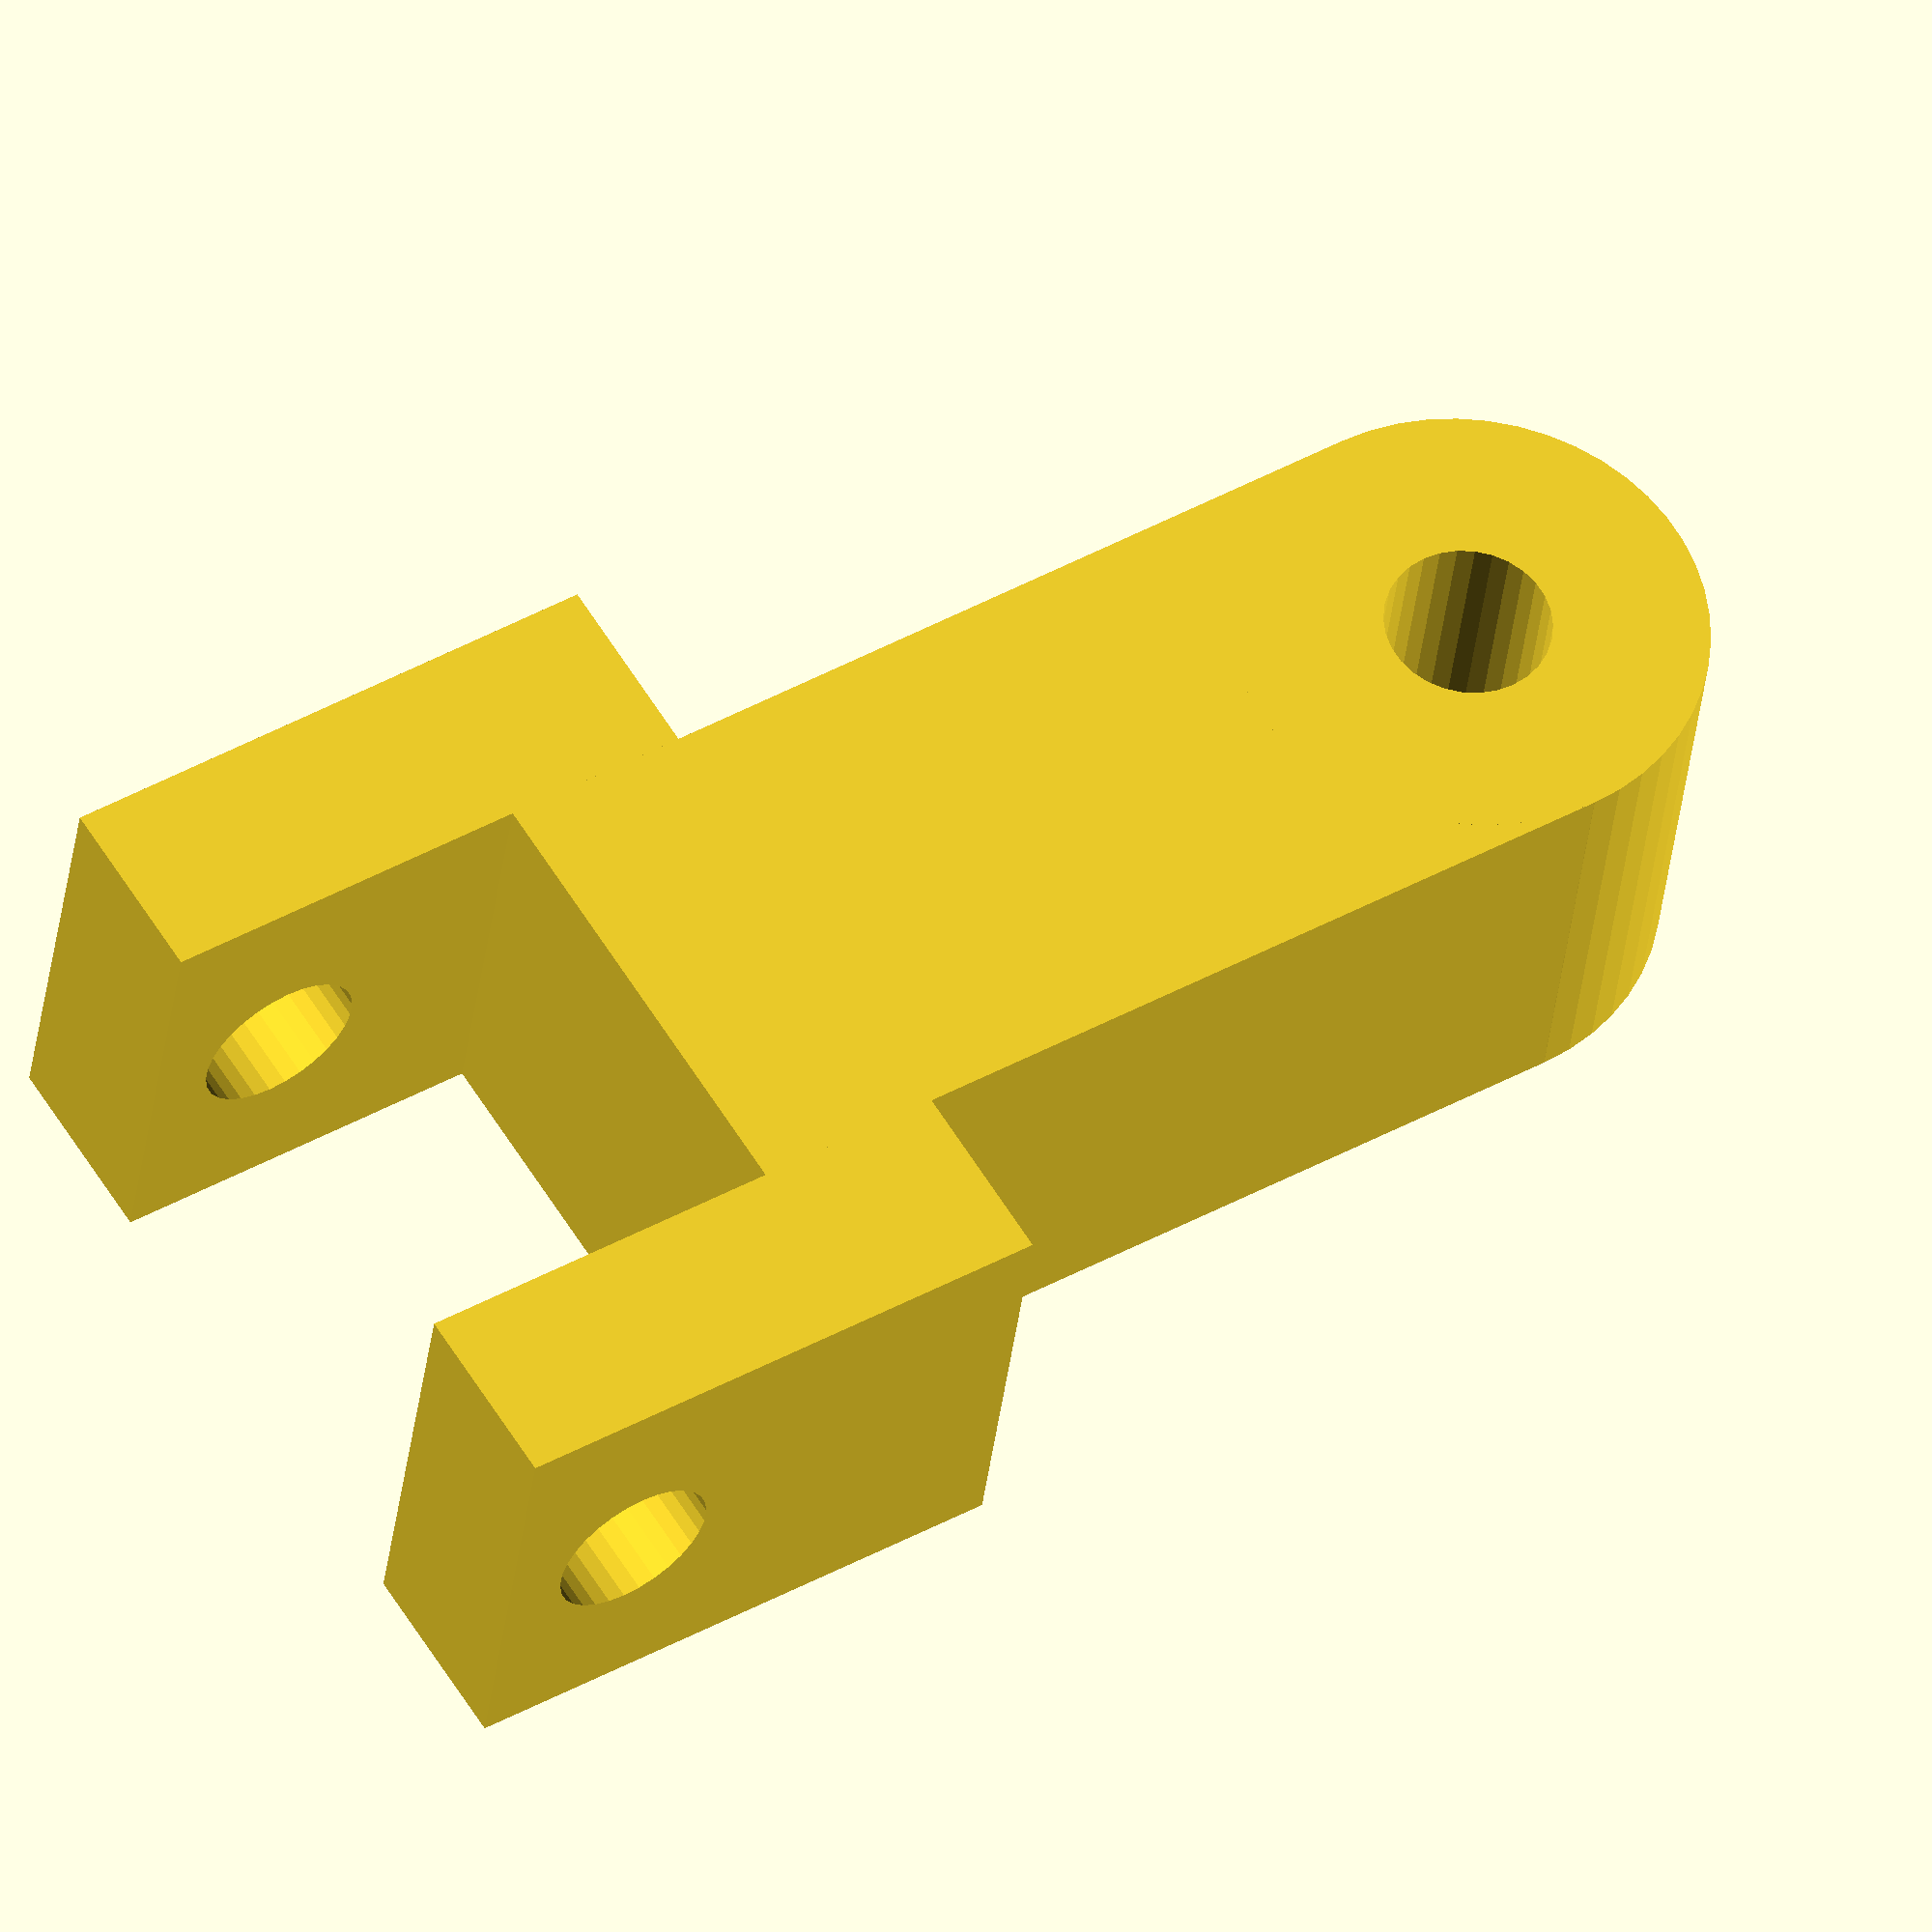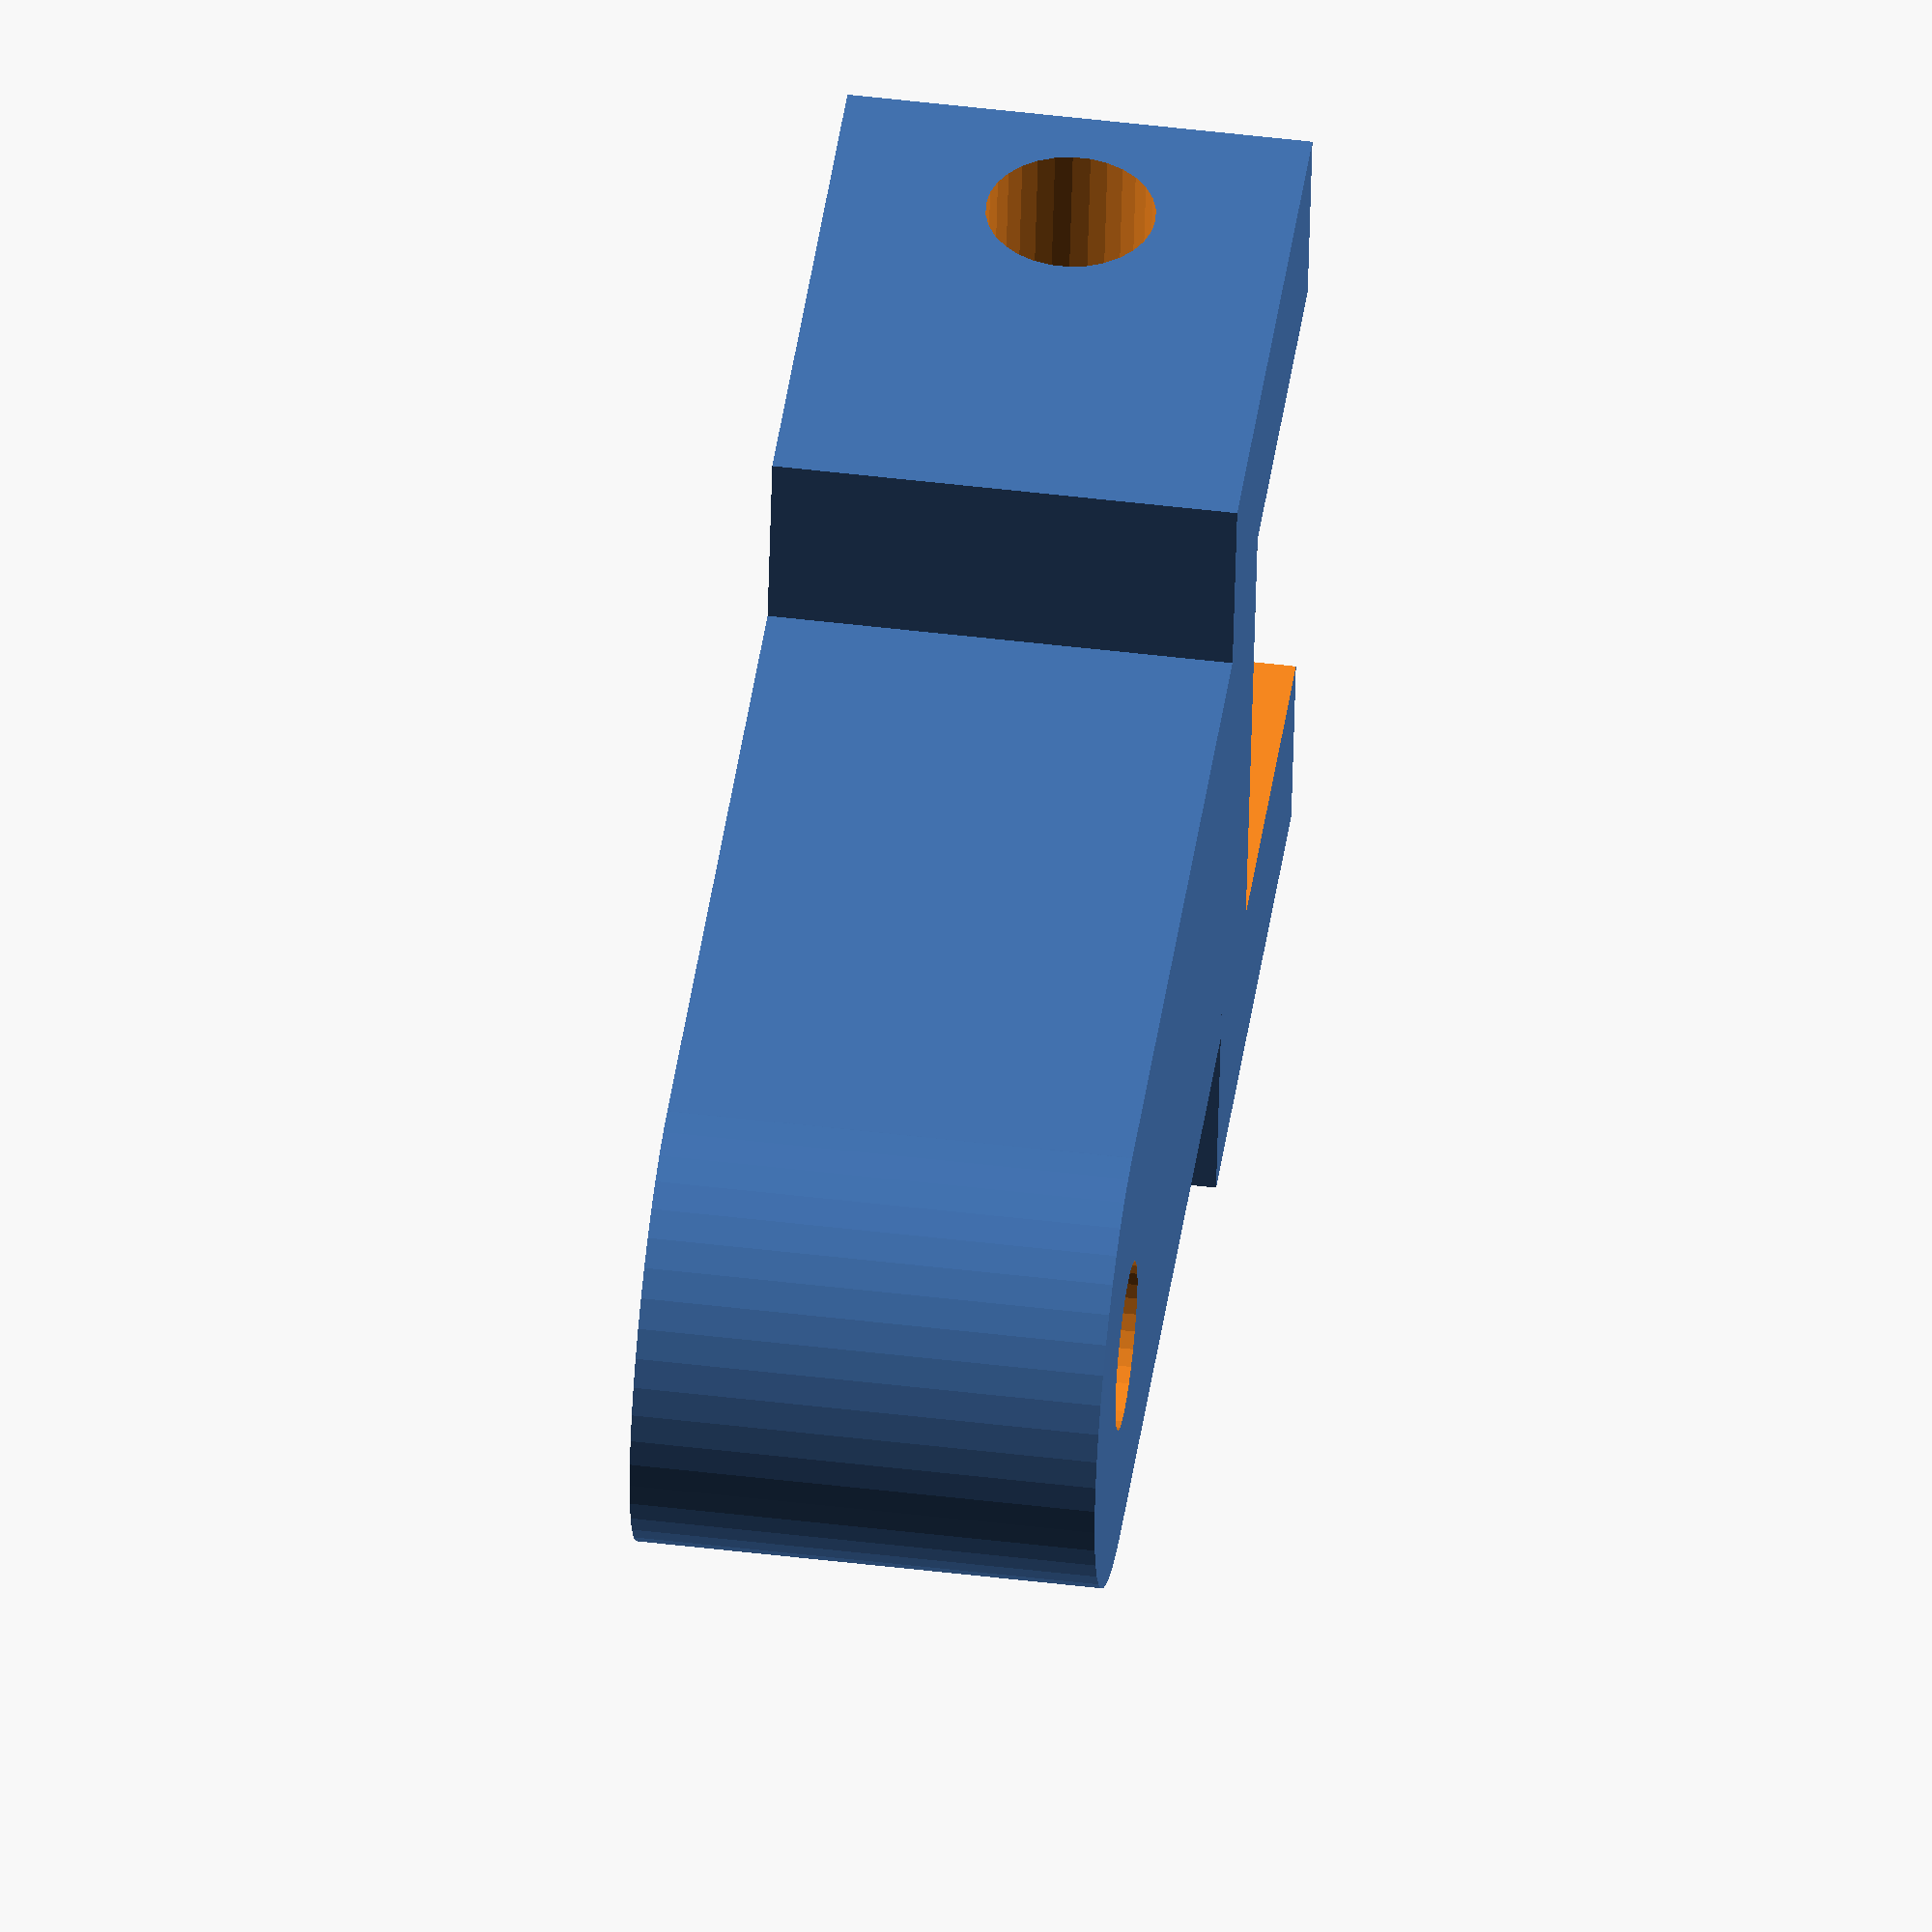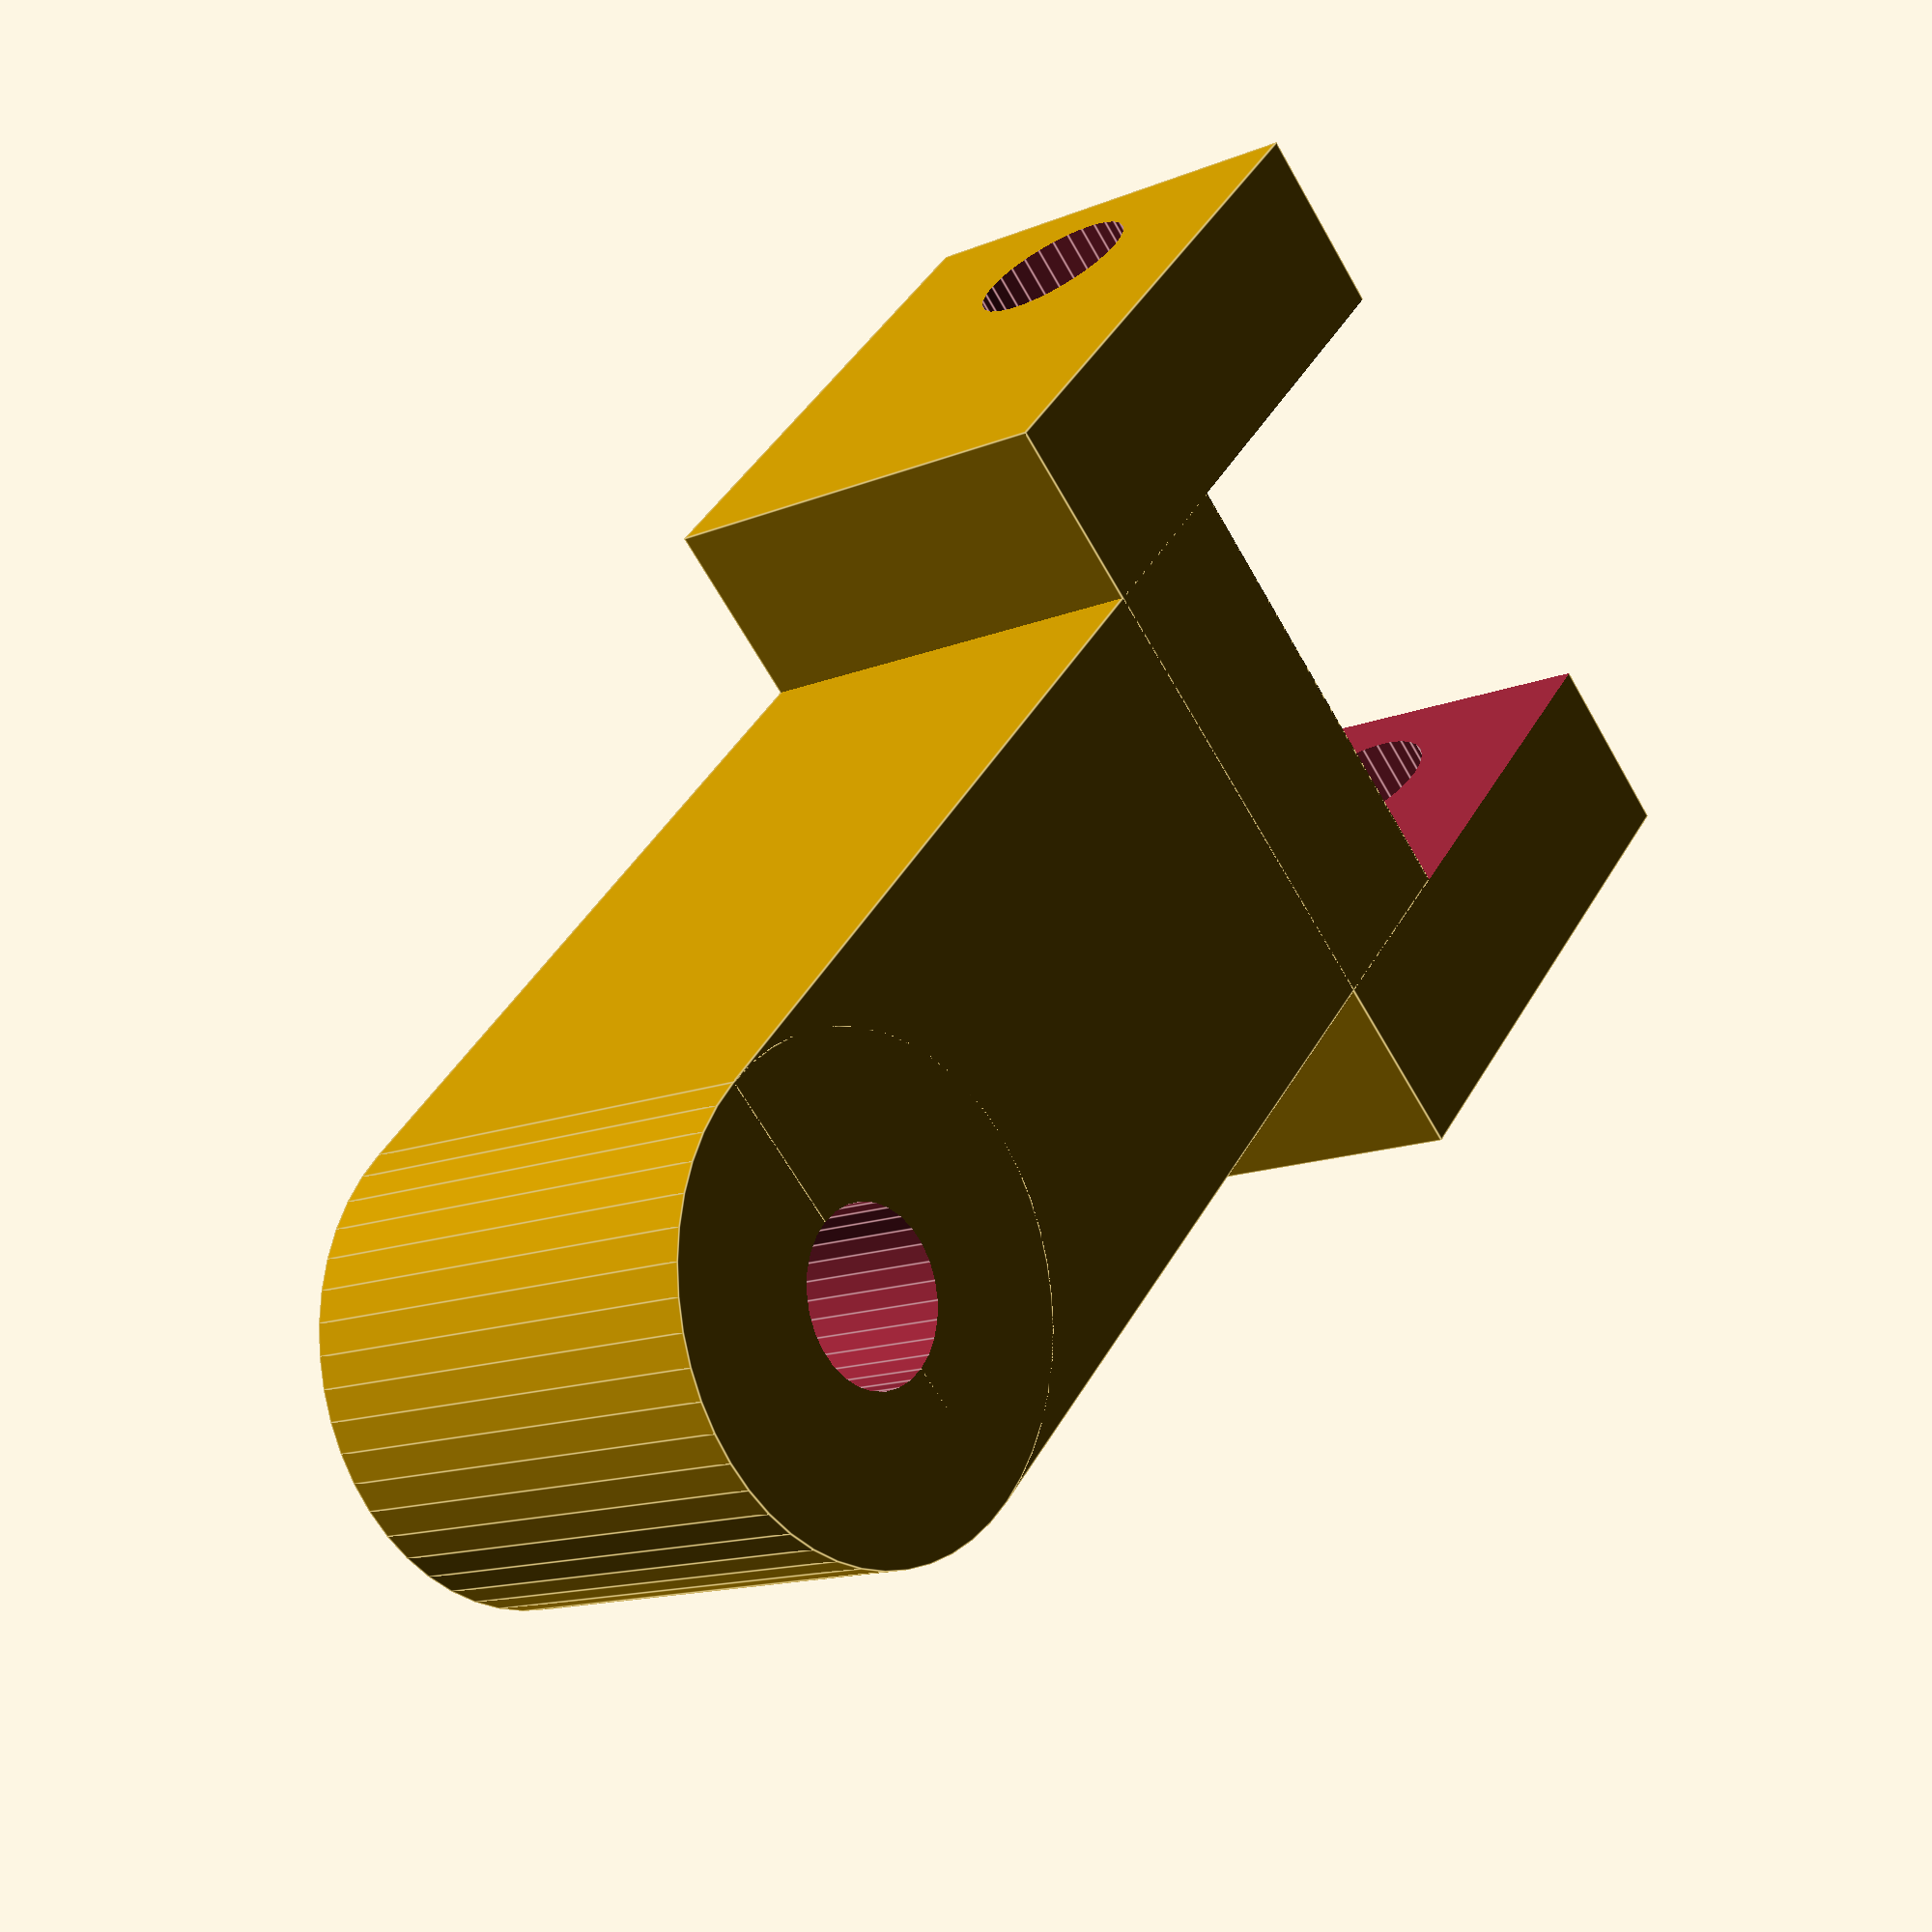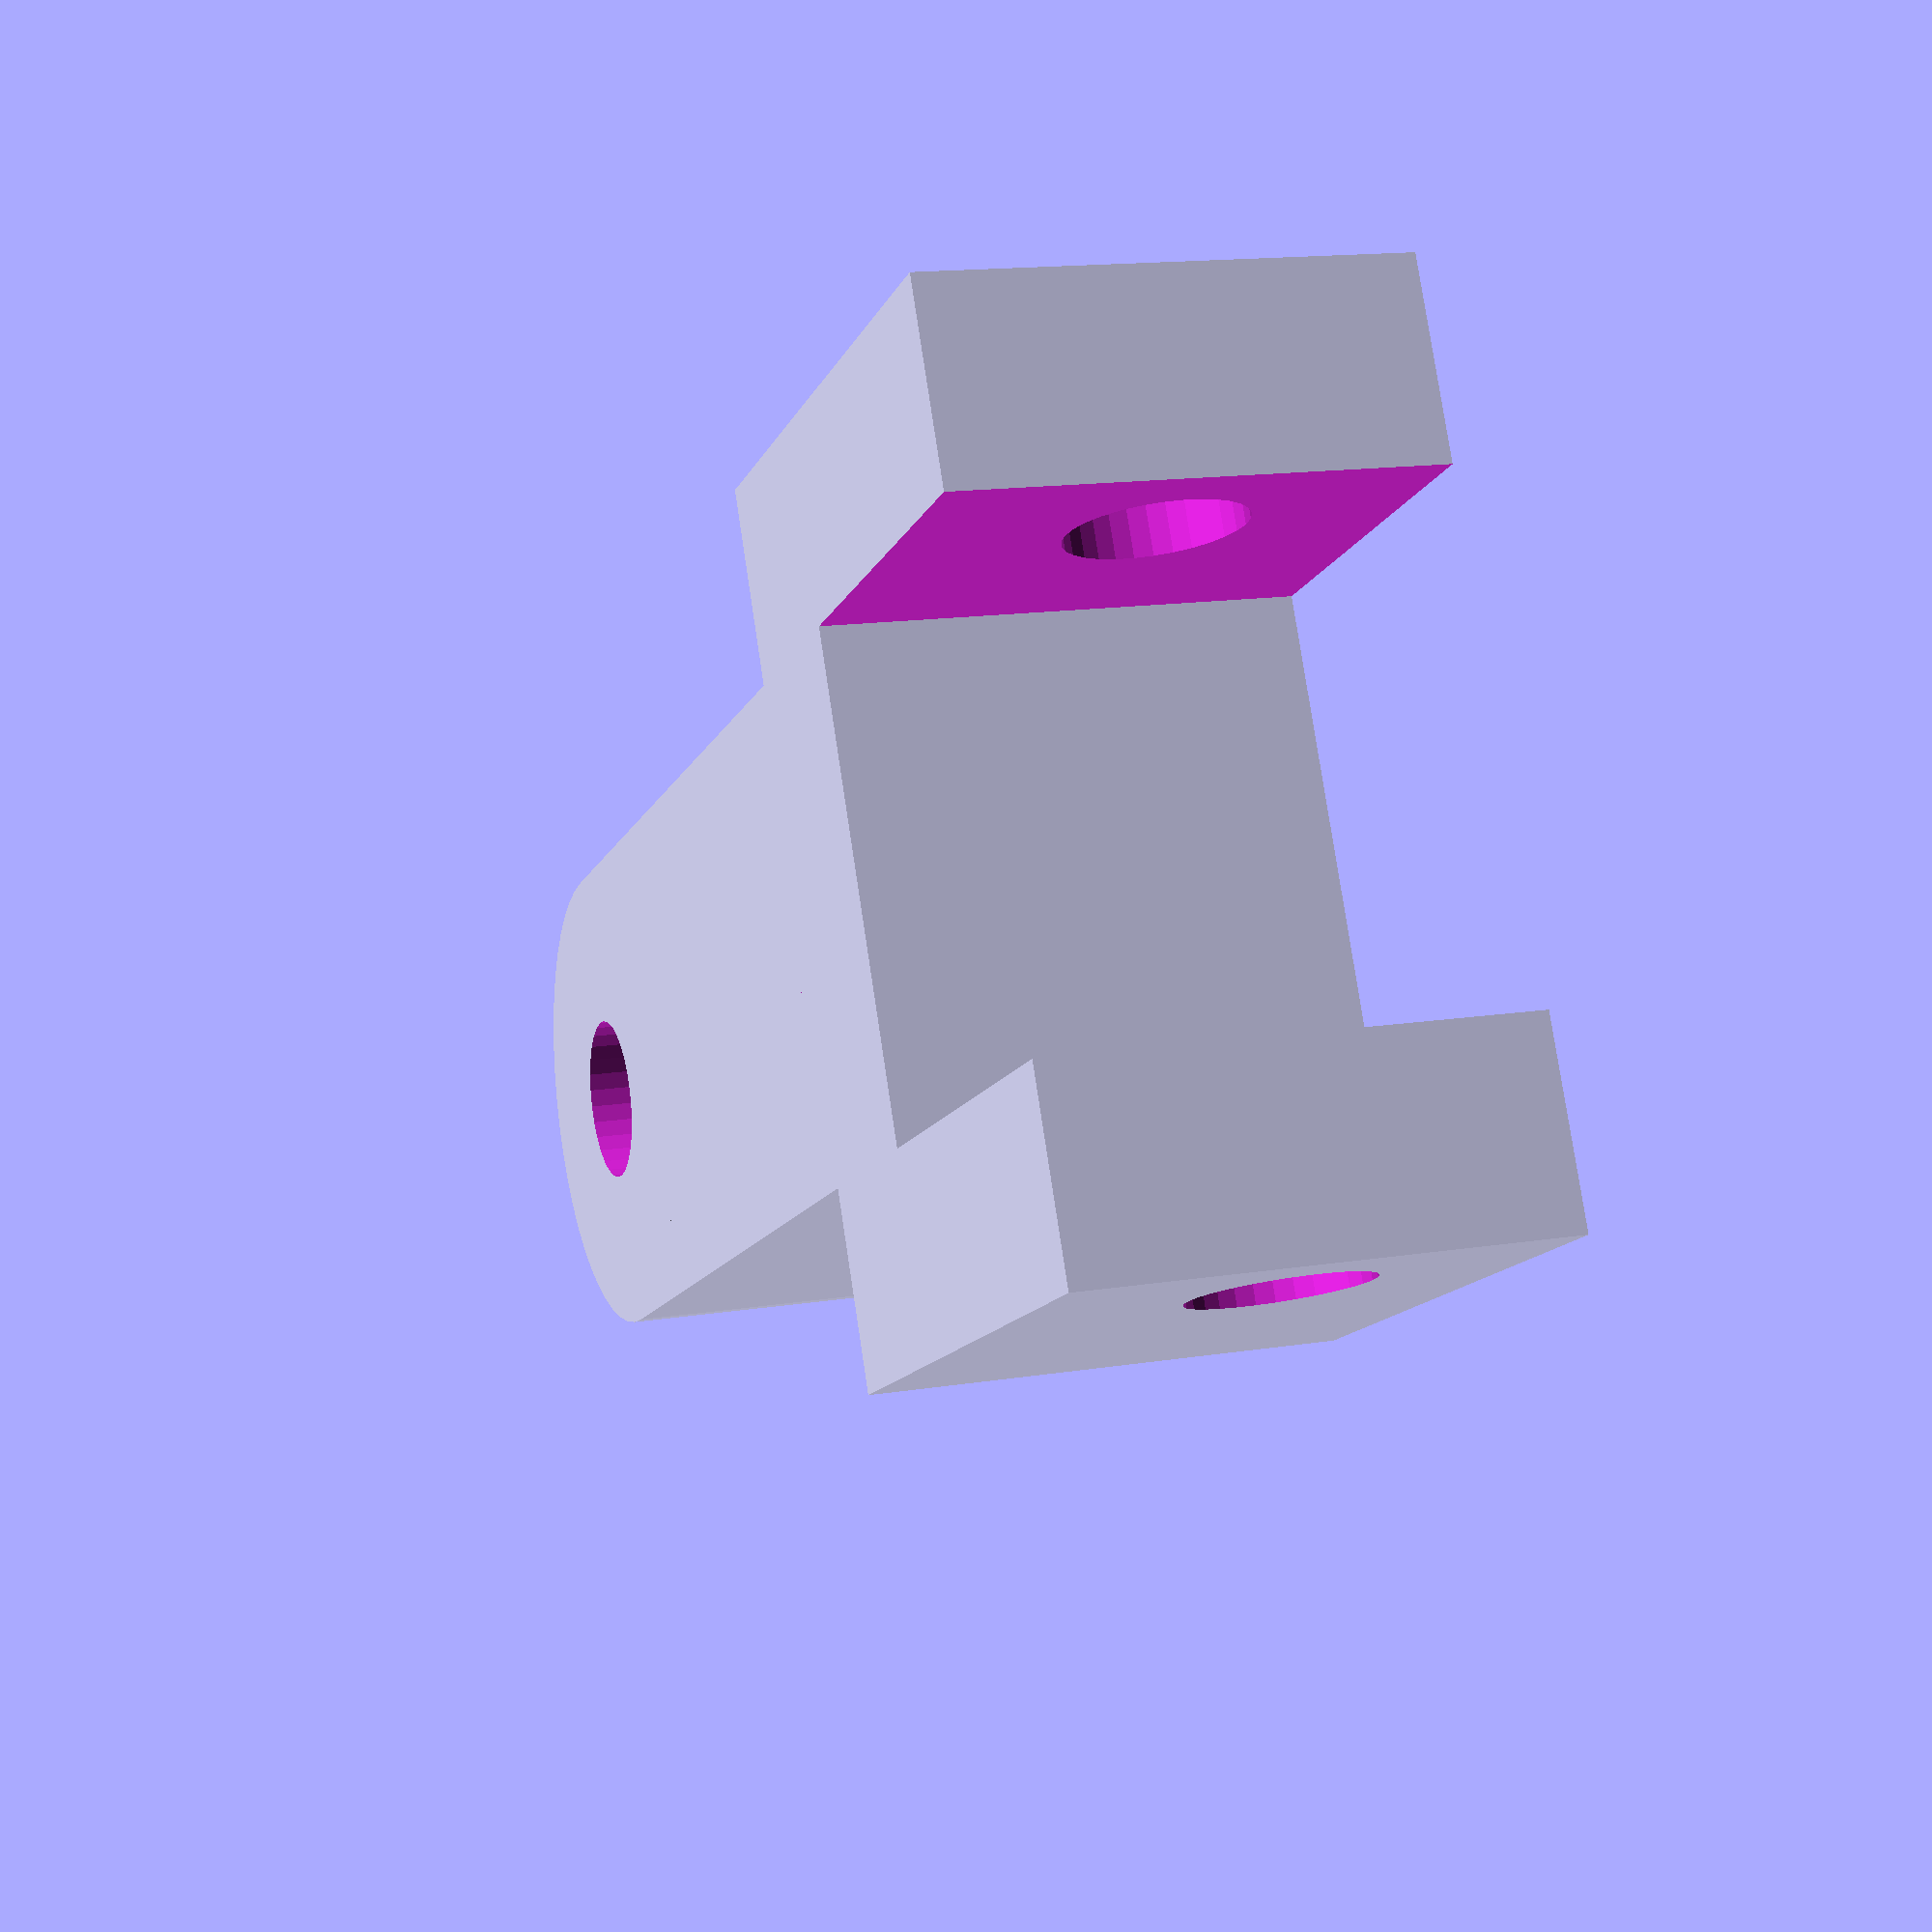
<openscad>
// Pi Camera Arm
// by Ming-Dao Chia
// Last update: 2/3/2017
// for the Borevitz Lab, Australian National University

// screw settings
screw_correction=.5;
base_screw_size=3;
screws=base_screw_size+screw_correction;

// model height
height=9.6;

module base_arm(){
    length=20;
    difference(){
    union(){
        cube([height,length,10]);
        rotate([0,90,0])
        translate([-5,0,0])
        cylinder(height,5,5,$fn=50);
    }
    translate([-1,0,5])
    rotate([0,90,0])
    cylinder(25,screws/2,screws/2,$fn=30);
}
}


// connects to main arm
module adapt_joint(){
    difference(){
        cube([18,height,12]);
        translate([4,-.5,-.5])
        cube([10,height+1,13]);
        rotate([90,0,90])
        translate([5,3,-10])
        cylinder(30,screws/2,screws/2,$fn=30);
    }
}

rotate([0,90,0])
union(){
base_arm();
rotate([90,90,0])
translate([-14,0,-28])
adapt_joint();
}
</openscad>
<views>
elev=33.9 azim=238.6 roll=353.8 proj=o view=solid
elev=309.6 azim=259.4 roll=97.5 proj=o view=solid
elev=193.9 azim=137.2 roll=47.8 proj=p view=edges
elev=165.5 azim=243.3 roll=109.4 proj=p view=solid
</views>
